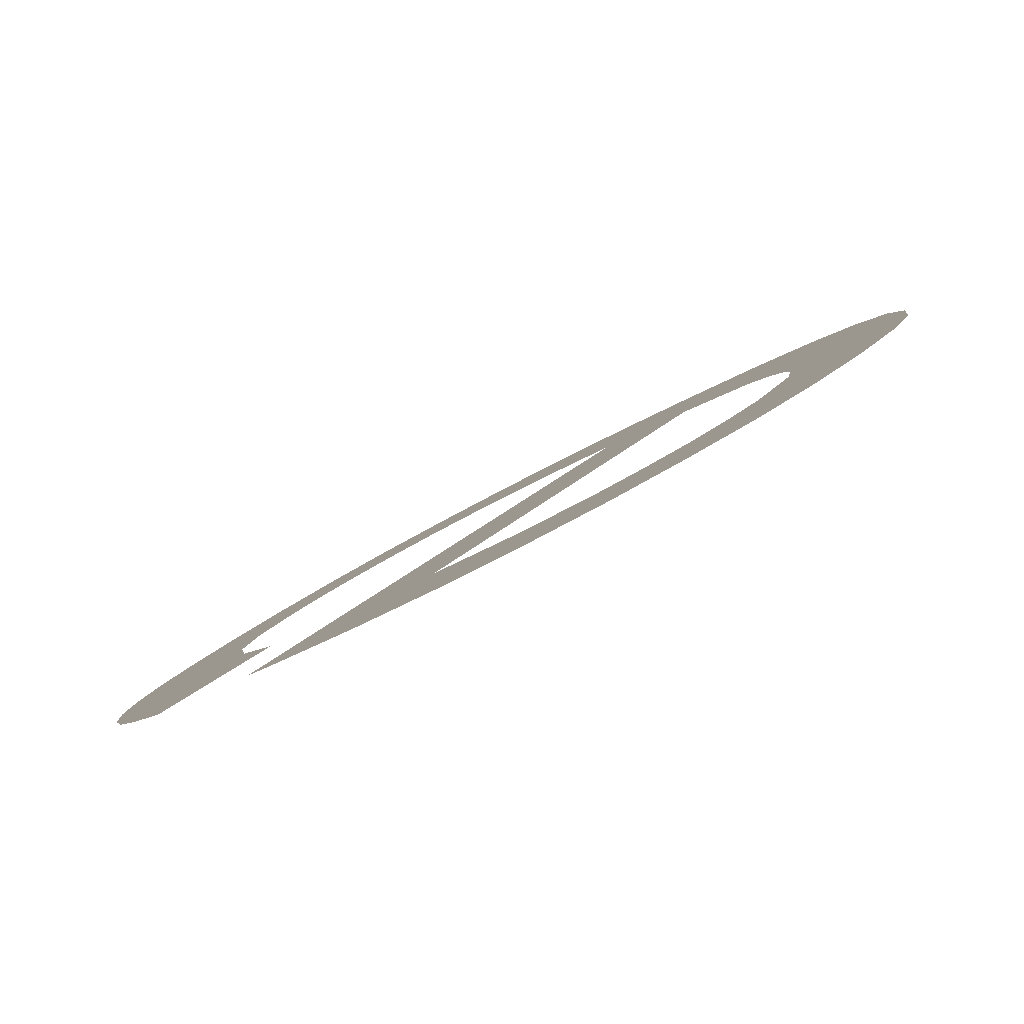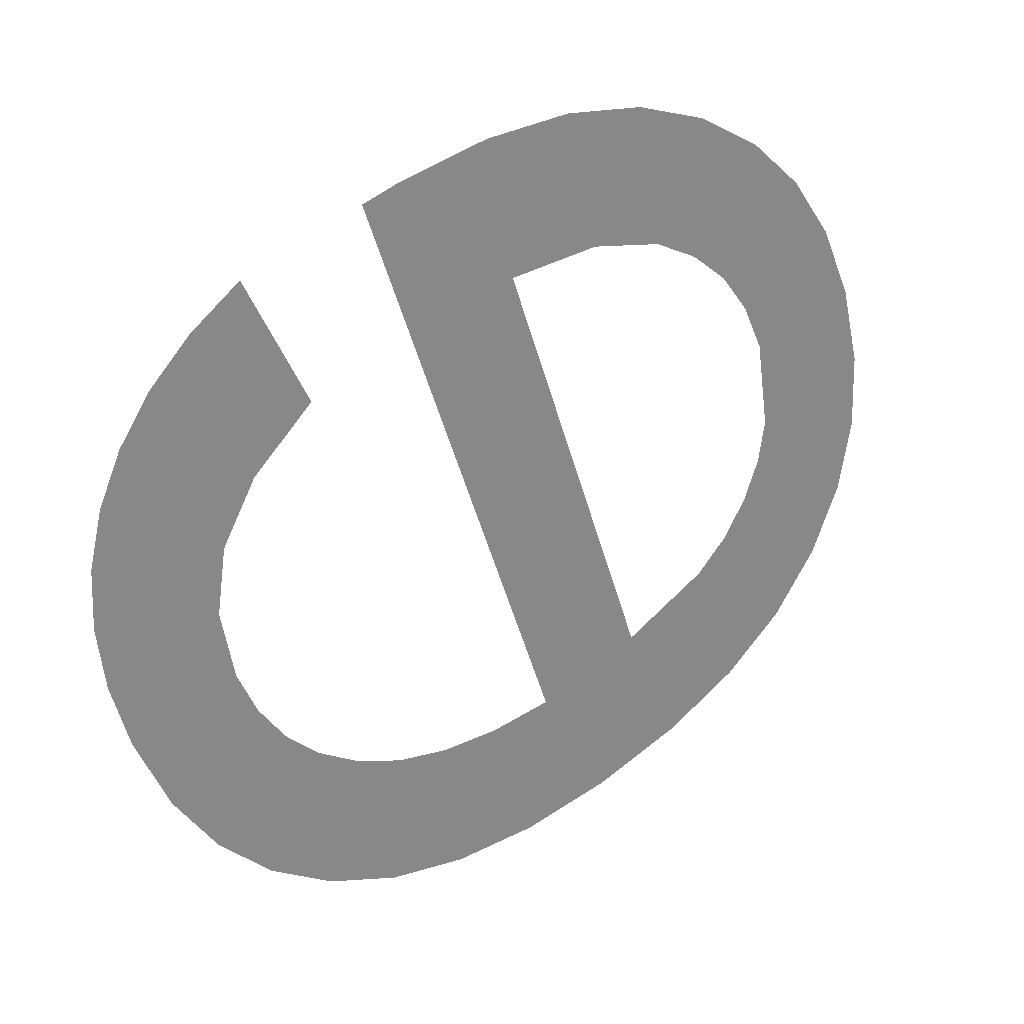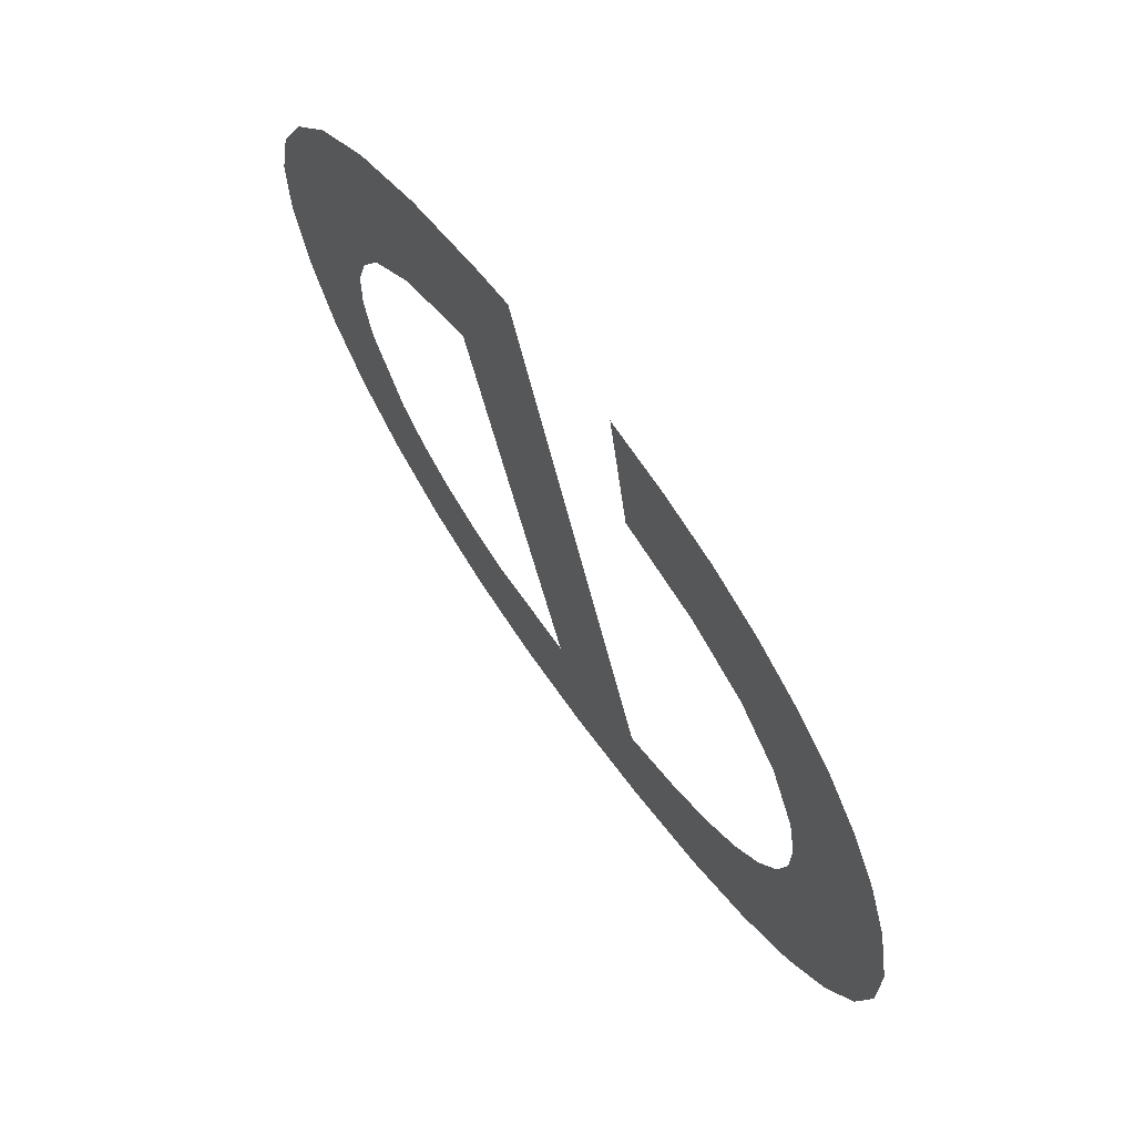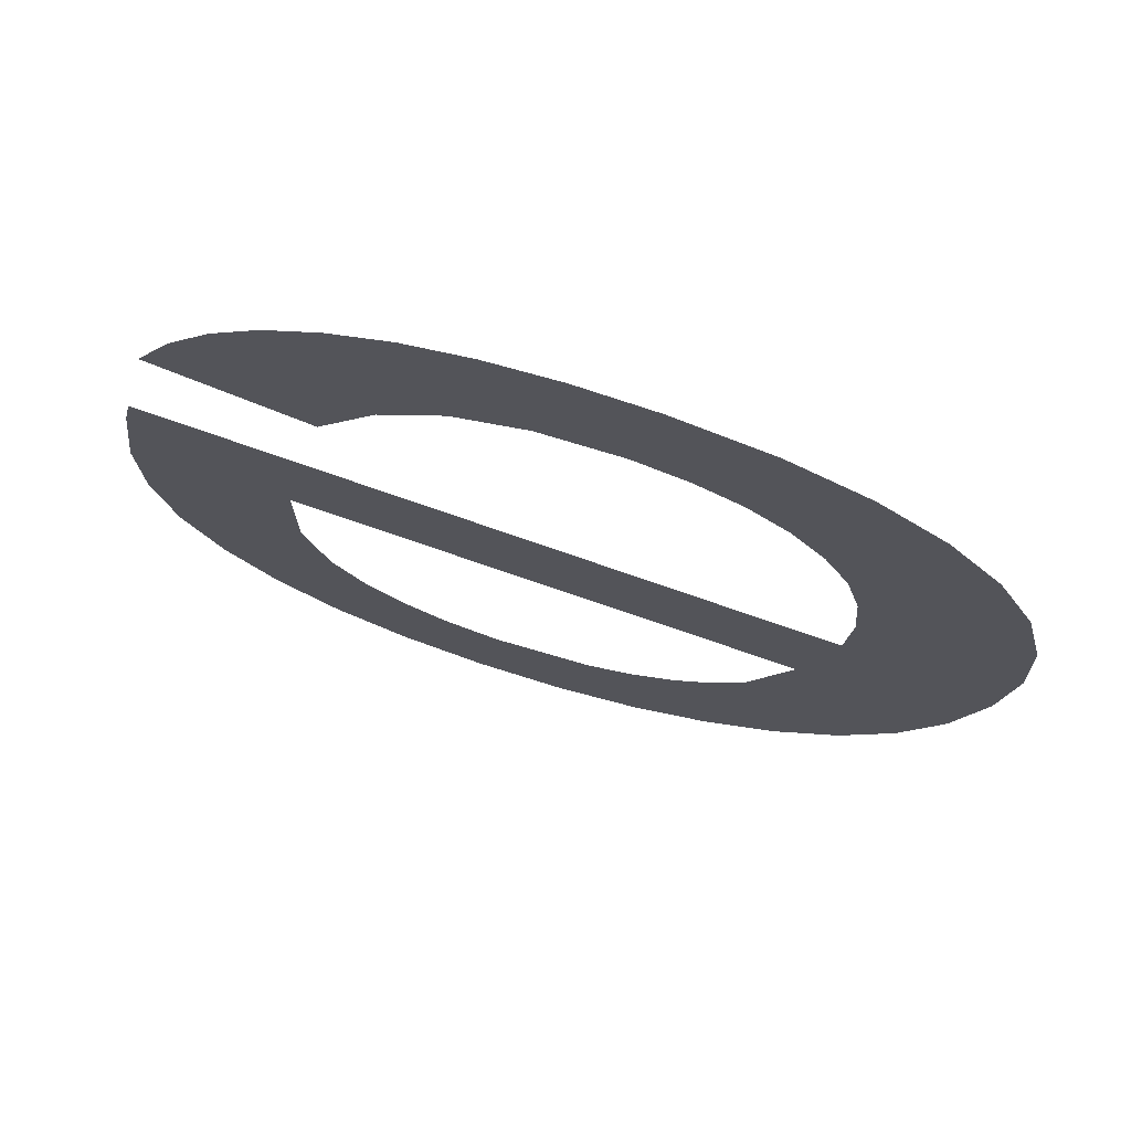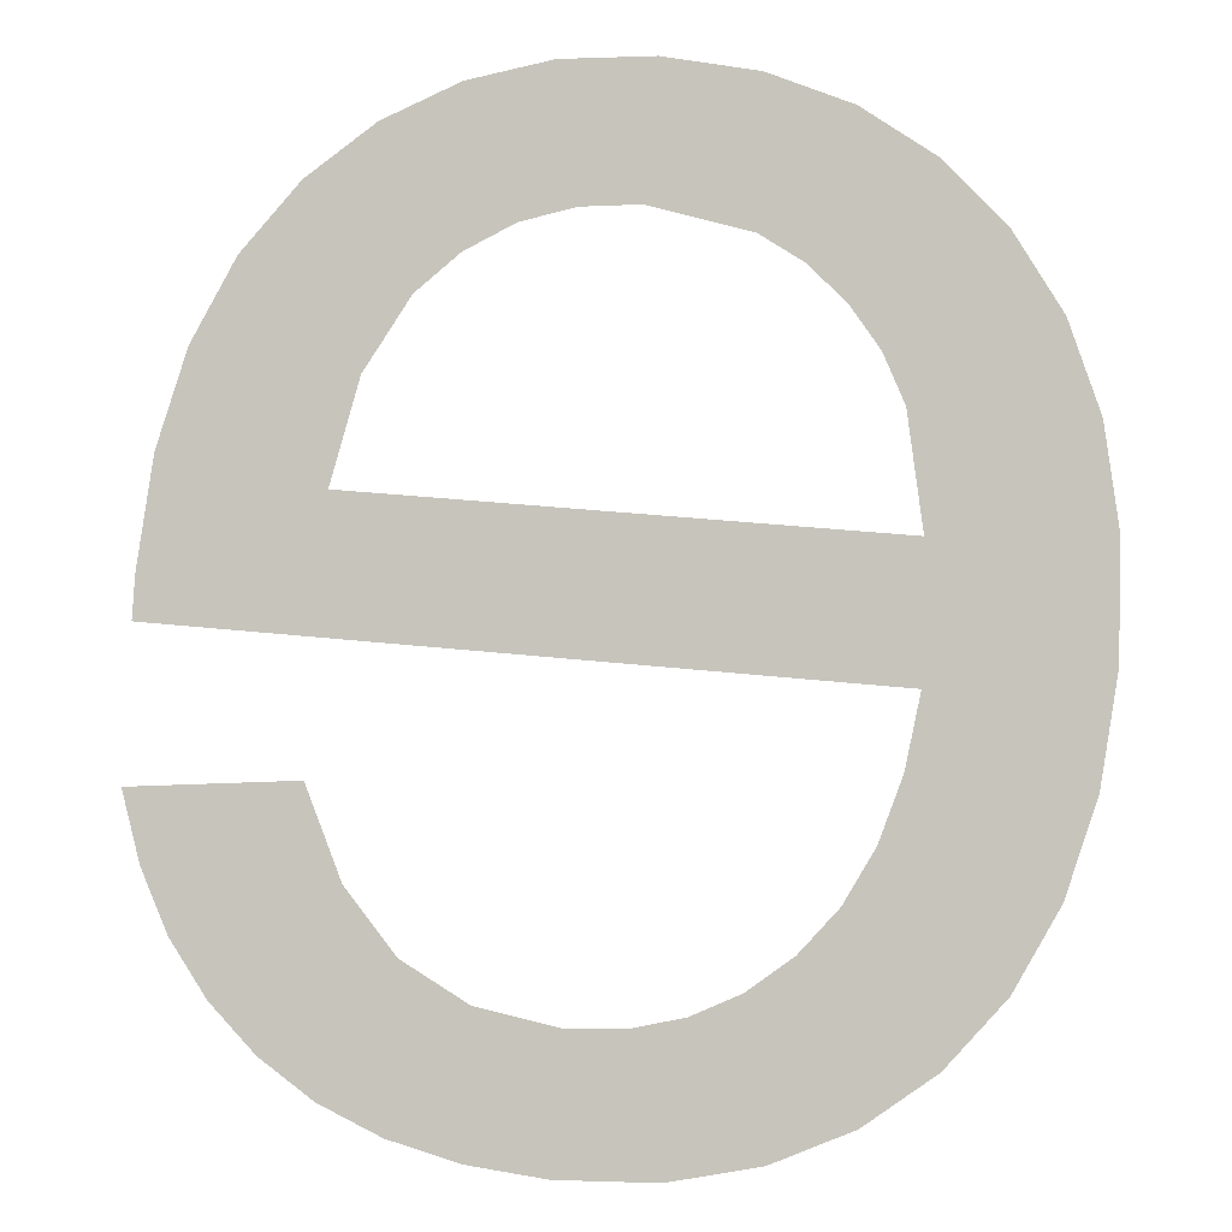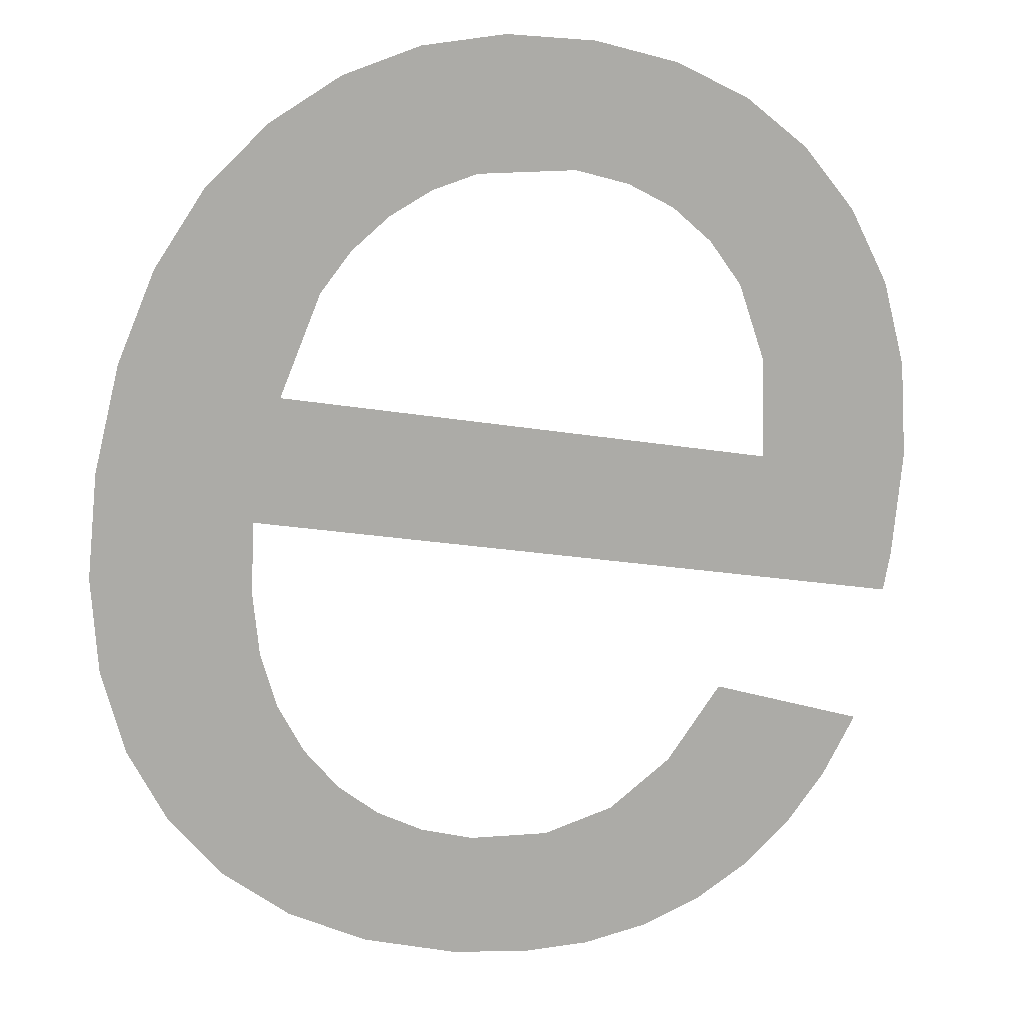
<metadata>
{"format":"obj","ext":"obj","renderer":"f3d","projection":"perspective","resolution":1024,"background":"white","views":[{"elev":23.9,"azim":122.4,"up":"+Z"},{"elev":-51.9,"azim":105.7,"up":"+Z"},{"elev":-33.8,"azim":99.3,"up":"+Y"},{"elev":-71.5,"azim":160.5,"up":"+Y"},{"elev":31.5,"azim":-170.9,"up":"+Y"},{"elev":-21.2,"azim":-17.0,"up":"+Y"}]}
</metadata>
<code>
o mesh355/mesh355-geometry#mesh355-geometry
v 0.01742 -0.2185 0.8173
v 0.01729 -0.2208 0.8158
v 0.01704 -0.2188 0.8171
v 0.01734 -0.2201 0.8163
v 0.01741 -0.2226 0.8146
v 0.01748 -0.2196 0.8166
v 0.02136 -0.2208 0.8158
v 0.01703 -0.2223 0.8148
v 0.01734 -0.2211 0.8156
v 0.01785 -0.2183 0.8174
v 0.02039 -0.2201 0.8163
v 0.01673 -0.2192 0.8169
v 0.01744 -0.2214 0.8154
v 0.01762 -0.2194 0.8168
v 0.02067 -0.2188 0.8171
v 0.01672 -0.222 0.815
v 0.01786 -0.2228 0.8145
v 0.01782 -0.2192 0.8169
v 0.0203 -0.2185 0.8173
v 0.02097 -0.2191 0.8169
v 0.01651 -0.2196 0.8166
v 0.01759 -0.2217 0.8152
v 0.01805 -0.219 0.817
v 0.02027 -0.2196 0.8166
v 0.02119 -0.2195 0.8166
v 0.0165 -0.2216 0.8153
v 0.01779 -0.2219 0.8151
v 0.01834 -0.2182 0.8175
v 0.02004 -0.2193 0.8168
v 0.02132 -0.22 0.8163
v 0.01637 -0.2201 0.8163
v 0.01804 -0.2221 0.815
v 0.0183 -0.2189 0.8171
v 0.01988 -0.2183 0.8174
v 0.02136 -0.2205 0.816
v 0.01637 -0.2211 0.8156
v 0.01836 -0.2229 0.8144
v 0.01889 -0.2188 0.8171
v 0.0198 -0.2191 0.817
v 0.01633 -0.2206 0.8159
v 0.01831 -0.2222 0.8149
v 0.01888 -0.2182 0.8175
v 0.01953 -0.2189 0.817
v 0.01861 -0.2223 0.8148
v 0.0194 -0.2182 0.8175
v 0.01893 -0.2229 0.8144
v 0.01923 -0.2188 0.8171
v 0.01894 -0.2223 0.8148
v 0.01939 -0.2229 0.8144
v 0.01941 -0.2222 0.8149
v 0.0198 -0.2228 0.8145
v 0.01981 -0.2221 0.815
v 0.02017 -0.2227 0.8145
v 0.02013 -0.2218 0.8152
v 0.02038 -0.2214 0.8154
v 0.02049 -0.2226 0.8146
v 0.02133 -0.2215 0.8154
v 0.02078 -0.2223 0.8148
v 0.02101 -0.2221 0.815
v 0.0212 -0.2218 0.8151
f 1 2 3
f 2 1 4
f 3 2 1
f 4 1 2
f 5 3 2
f 2 3 5
f 4 1 6
f 6 1 4
f 4 7 2
f 2 7 4
f 8 3 5
f 5 3 8
f 5 2 9
f 9 2 5
f 6 1 10
f 10 1 6
f 7 4 11
f 11 4 7
f 8 12 3
f 3 12 8
f 5 9 13
f 13 9 5
f 6 10 14
f 14 10 6
f 7 11 15
f 15 11 7
f 16 12 8
f 8 12 16
f 5 13 17
f 17 13 5
f 14 10 18
f 18 10 14
f 11 19 15
f 15 19 11
f 7 15 20
f 20 15 7
f 16 21 12
f 12 21 16
f 17 13 22
f 22 13 17
f 18 10 23
f 23 10 18
f 24 19 11
f 11 19 24
f 7 20 25
f 25 20 7
f 26 21 16
f 16 21 26
f 17 22 27
f 27 22 17
f 23 10 28
f 28 10 23
f 29 19 24
f 24 19 29
f 7 25 30
f 30 25 7
f 26 31 21
f 21 31 26
f 17 27 32
f 32 27 17
f 23 28 33
f 33 28 23
f 29 34 19
f 19 34 29
f 7 30 35
f 35 30 7
f 36 31 26
f 26 31 36
f 17 32 37
f 37 32 17
f 33 28 38
f 38 28 33
f 39 34 29
f 29 34 39
f 31 36 40
f 40 36 31
f 37 32 41
f 41 32 37
f 38 28 42
f 42 28 38
f 43 34 39
f 39 34 43
f 37 41 44
f 44 41 37
f 38 42 45
f 45 42 38
f 43 45 34
f 34 45 43
f 37 44 46
f 46 44 37
f 38 45 47
f 47 45 38
f 47 45 43
f 43 45 47
f 46 44 48
f 48 44 46
f 46 48 49
f 49 48 46
f 49 48 50
f 50 48 49
f 49 50 51
f 51 50 49
f 51 50 52
f 52 50 51
f 51 52 53
f 53 52 51
f 53 52 54
f 54 52 53
f 53 54 55
f 55 54 53
f 53 55 56
f 56 55 53
f 56 55 57
f 57 55 56
f 56 57 58
f 58 57 56
f 58 57 59
f 59 57 58
f 59 57 60
f 60 57 59

</code>
